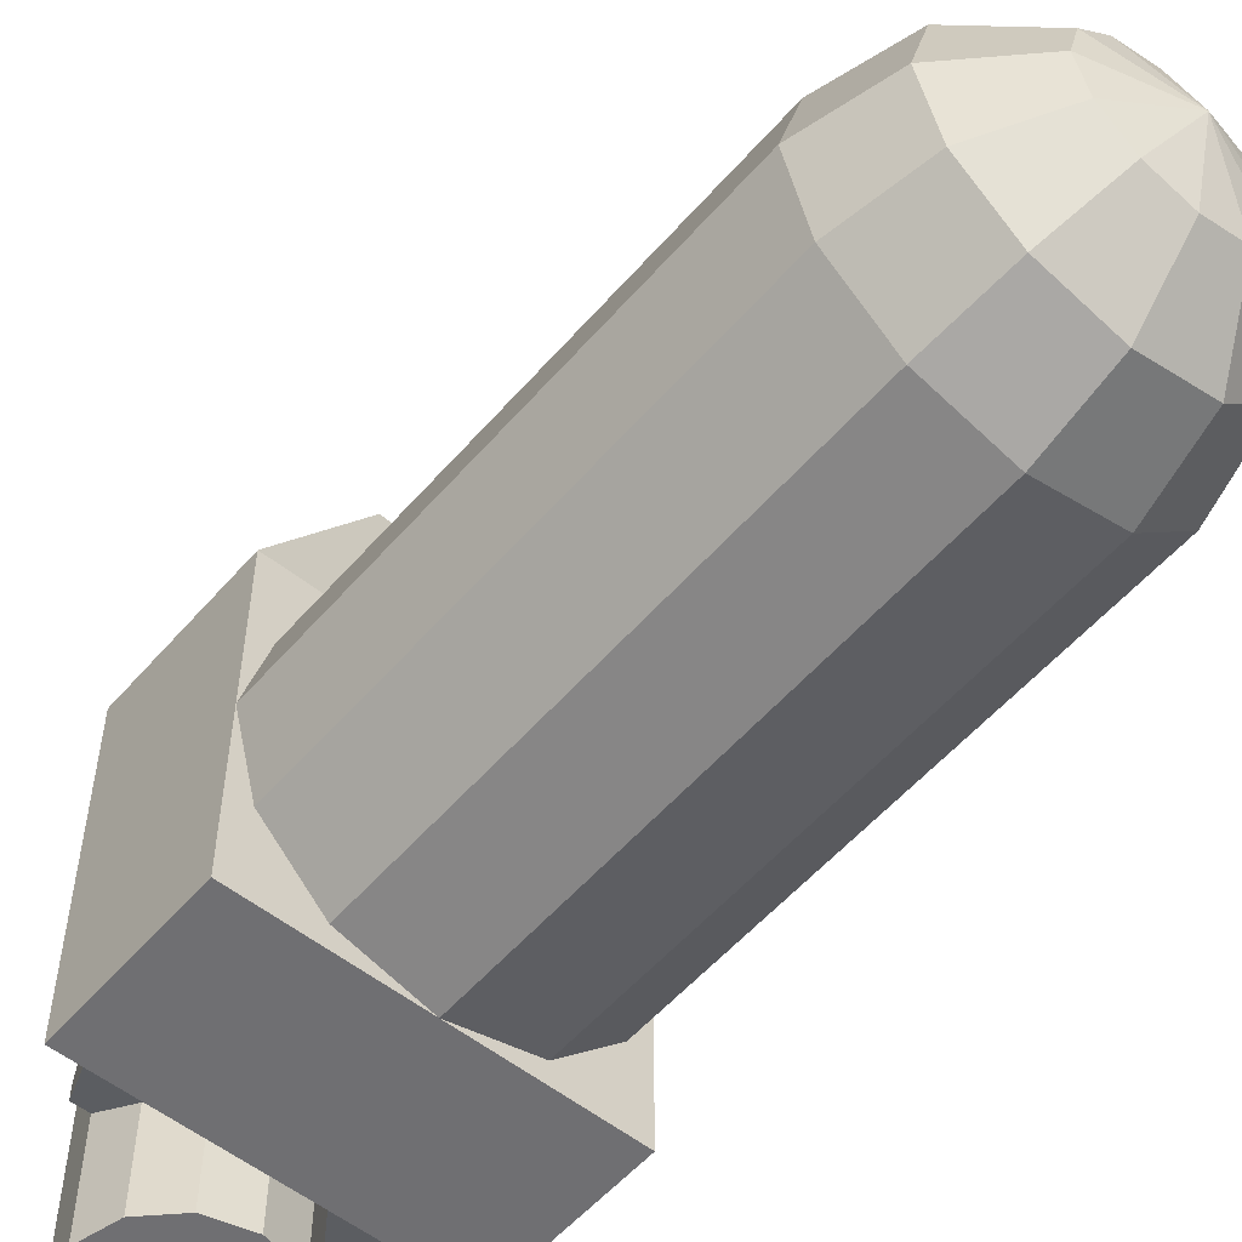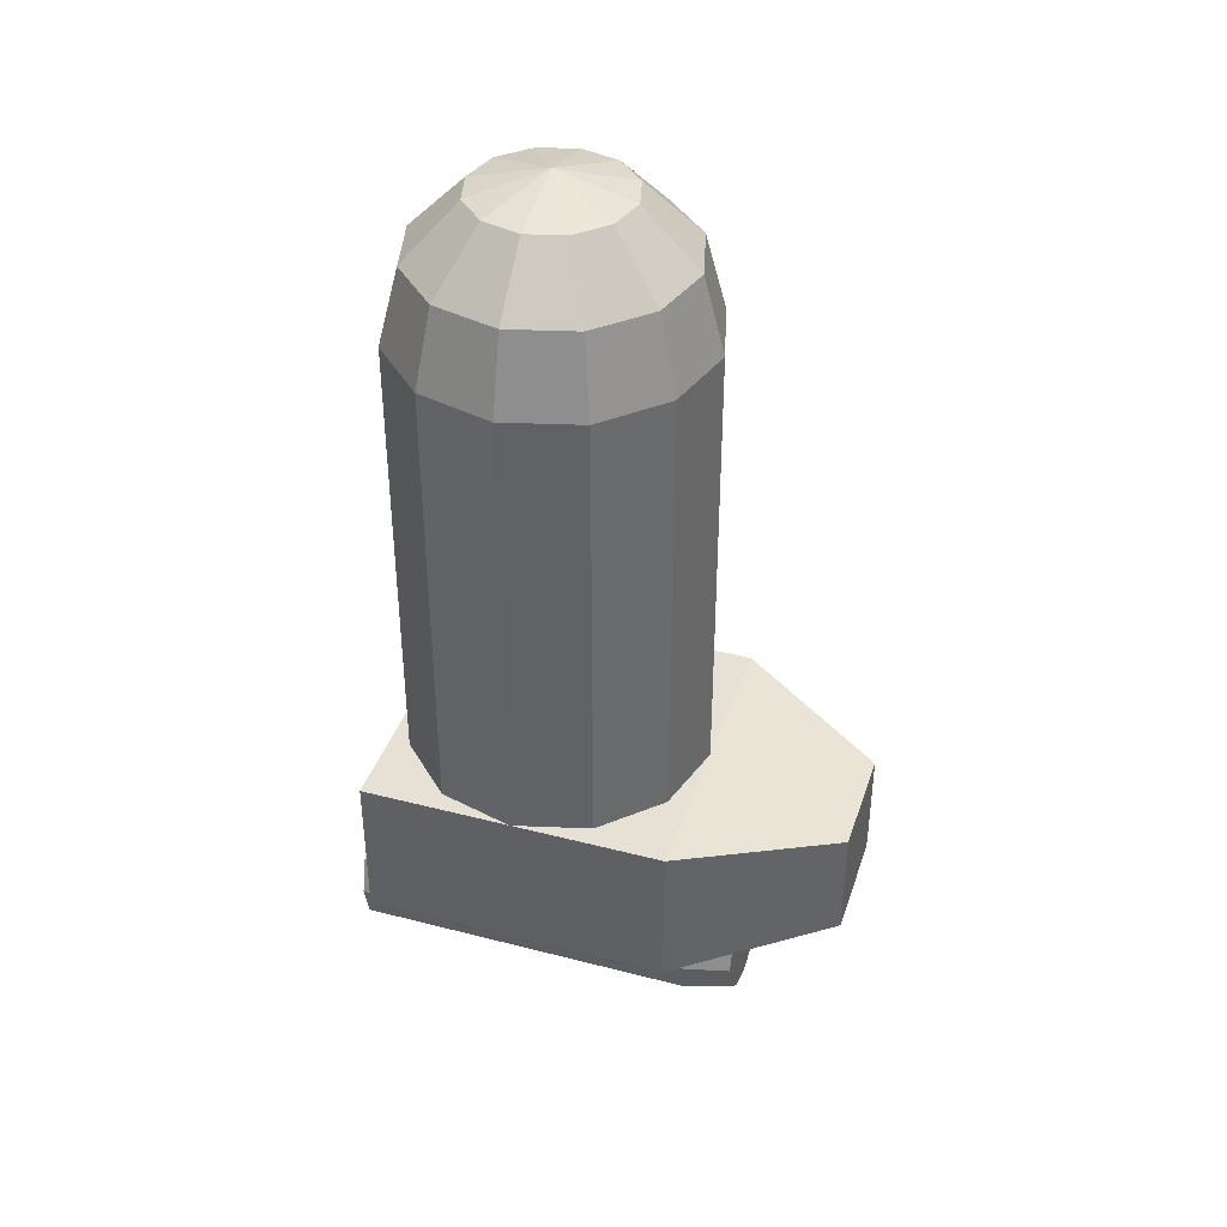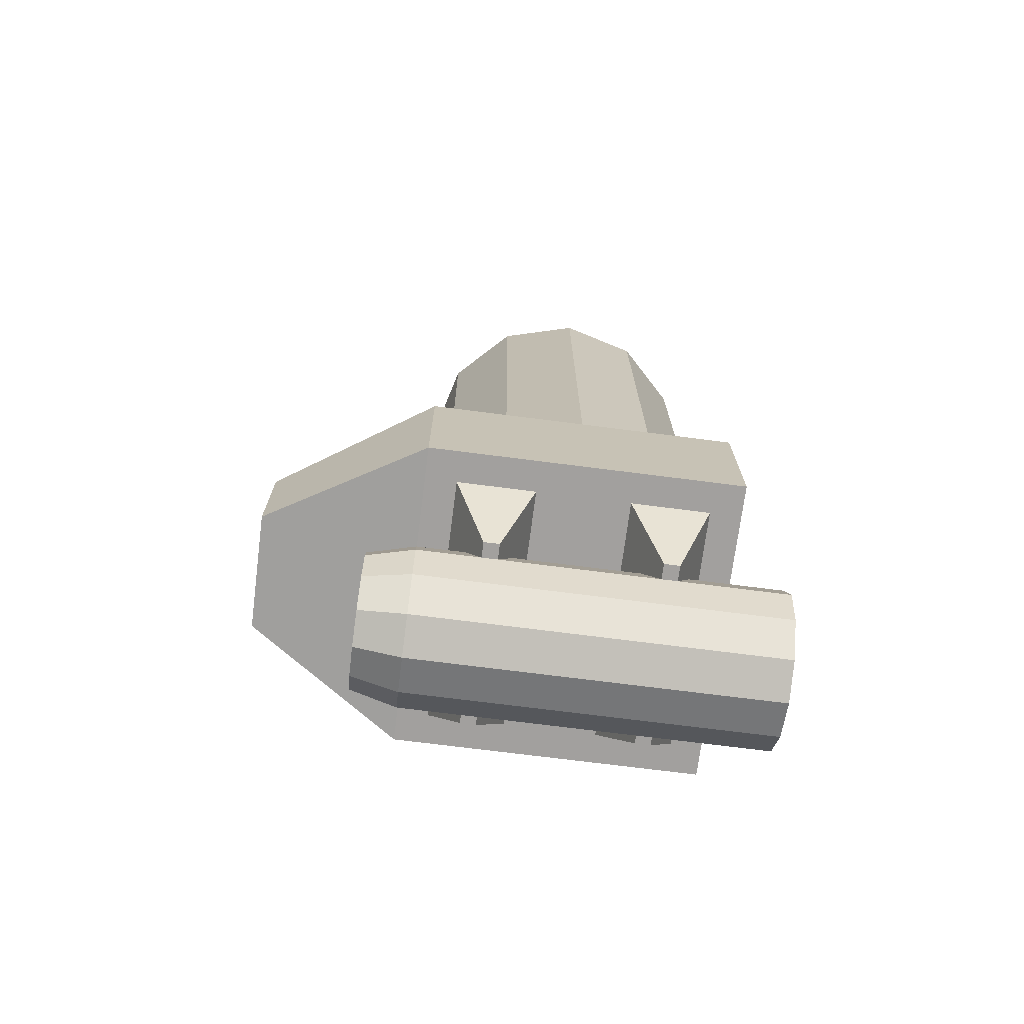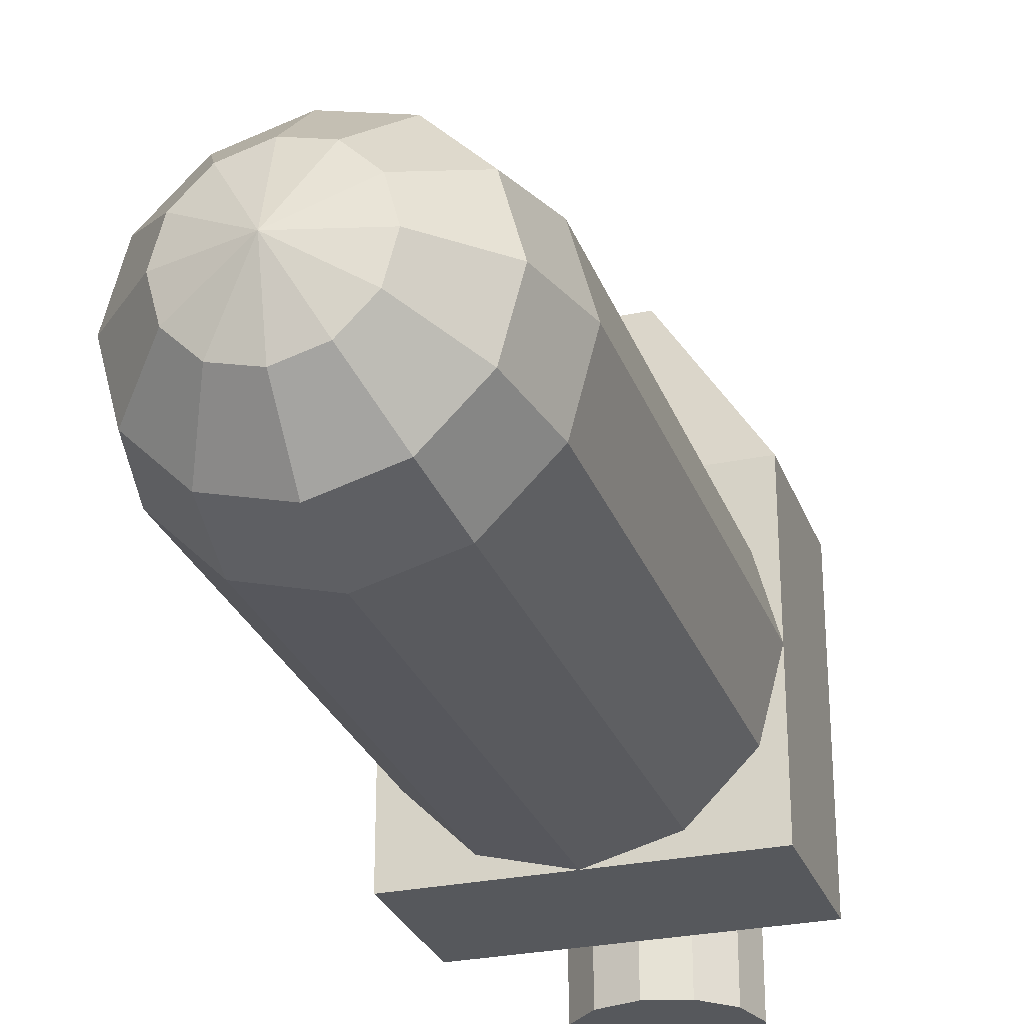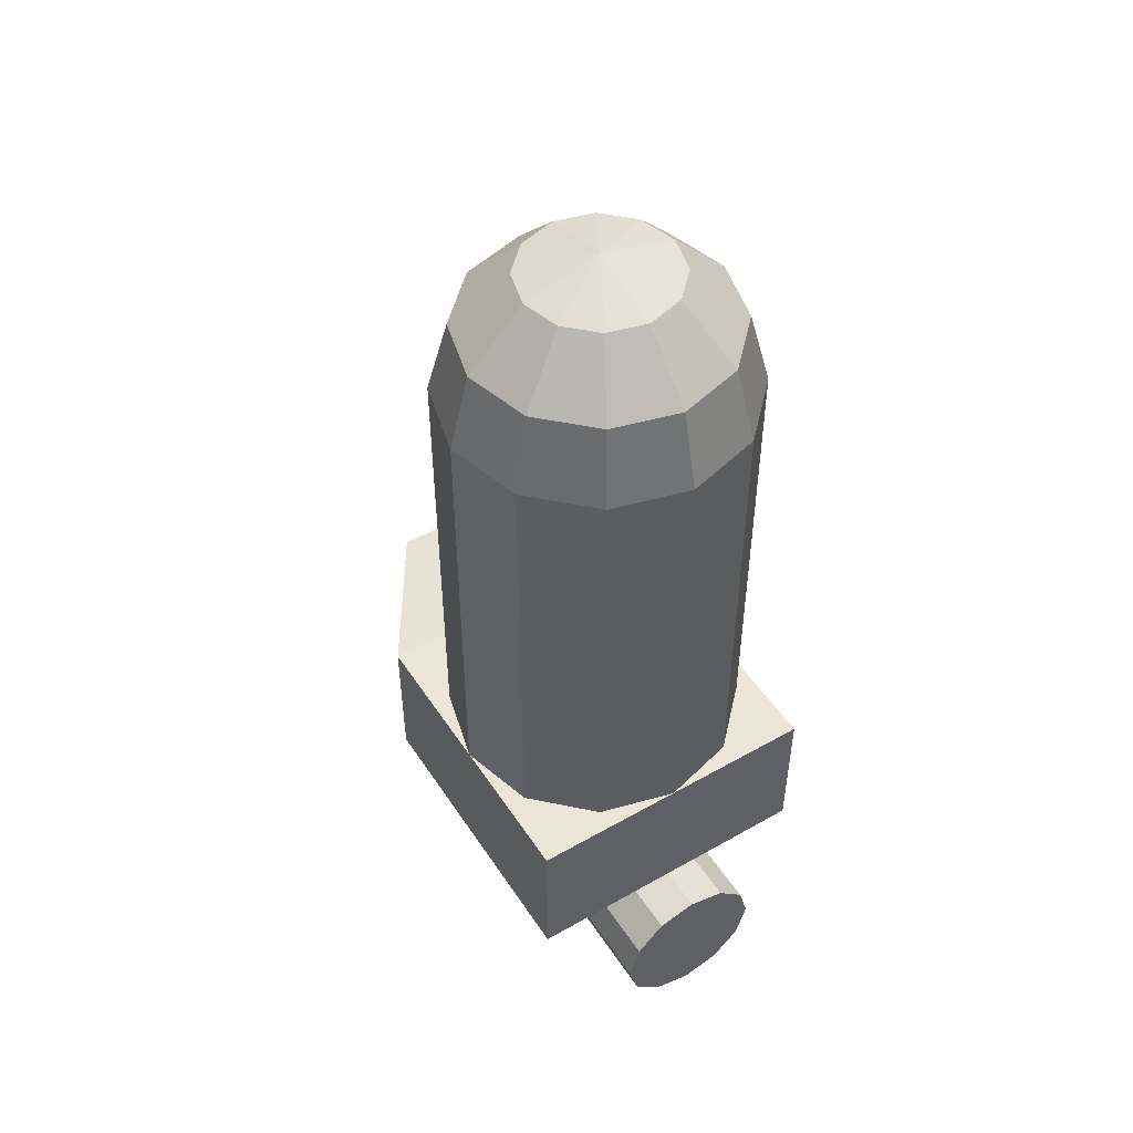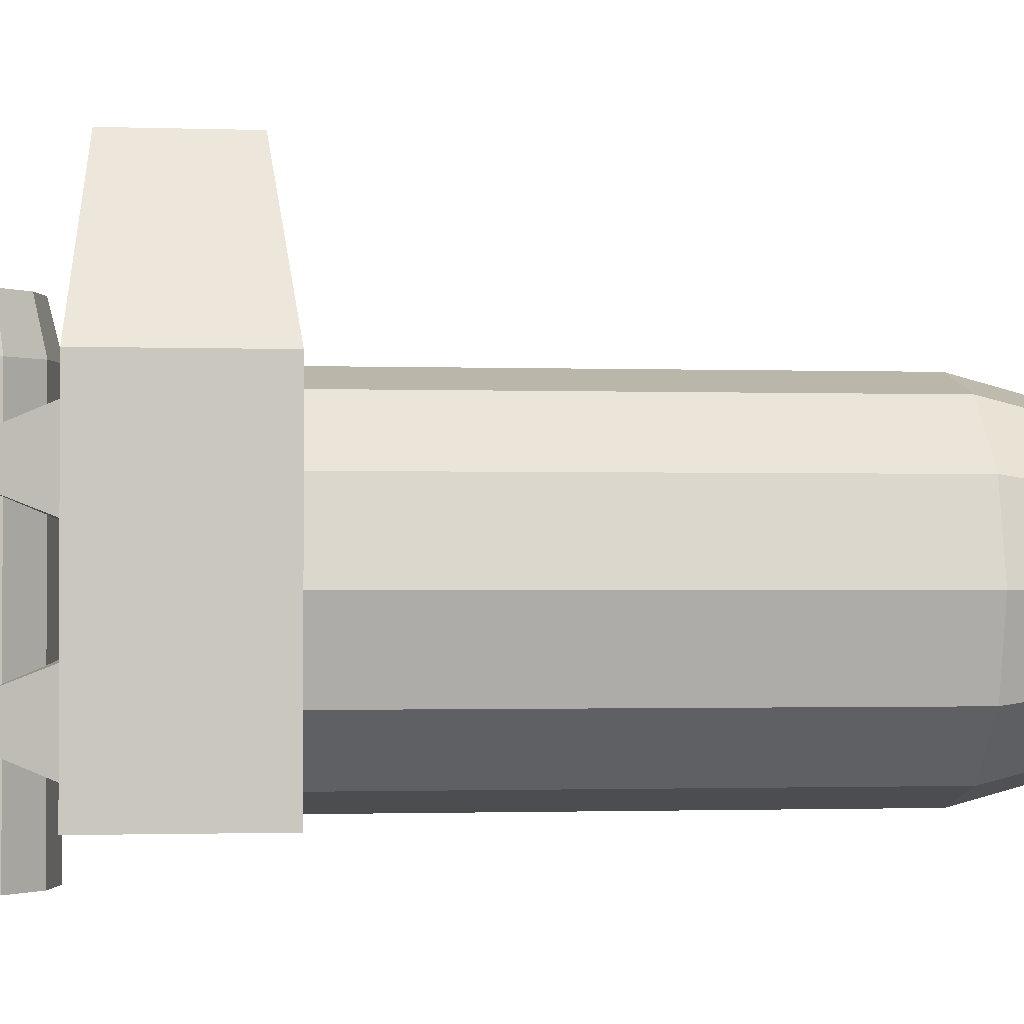
<metadata>
{"format":"obj","ext":"obj","renderer":"f3d","projection":"perspective","resolution":1024,"background":"white","views":[{"elev":-54.7,"azim":140.0,"up":"+Z"},{"elev":39.2,"azim":-72.1,"up":"+Y"},{"elev":-71.9,"azim":82.7,"up":"+Y"},{"elev":-27.8,"azim":-162.1,"up":"+Z"},{"elev":49.5,"azim":147.9,"up":"+Y"},{"elev":-1.3,"azim":82.6,"up":"+Z"}]}
</metadata>
<code>
o Cube.001_Cube.002
v -0.5 -0.25 0.5
v -0.5 0.25 0.5
v -0.5 -0.25 -0.5
v -0.5 0.25 -0.5
v 0.5 -0.25 0.5
v 0.5 0.25 0.5
v 0.5 -0.25 -0.5
v 0.5 0.25 -0.5
v -0.1875 -0.1875 1
v -0.1875 0.1875 1
v 0.1875 -0.1875 1
v 0.1875 0.1875 1
v 0.25 2.183 0
v 0 2.25 0
v 0 0.25 -0.5
v 0.25 0.25 -0.433
v 0.433 0.25 -0.25
v 0.5 0.25 0
v 0.433 0.25 0.25
v 0.25 0.25 0.433
v 0 0.25 0.5
v -0.25 0.25 0.433
v -0.433 0.25 0.25
v -0.5 0.25 0
v -0.433 0.25 -0.25
v -0.25 0.25 -0.433
v 0.433 2 0
v 0.5 1.75 0
v -0.433 1.75 0.25
v 0.433 1.75 -0.25
v 0.375 2 -0.2165
v 0.2165 2.183 -0.125
v -0.5 1.75 0
v -0.433 2 0
v -0.25 2.183 0
v -0.375 2 0.2165
v -0.2165 2.183 0.125
v -0.25 1.75 0.433
v 0.25 1.75 -0.433
v 0.2165 2 -0.375
v 0.125 2.183 -0.2165
v -0.2165 2 0.375
v -0.125 2.183 0.2165
v 0 1.75 0.5
v -0 1.75 -0.5
v -0 2 -0.433
v -0 2.183 -0.25
v 0 2 0.433
v 0 2.183 0.25
v 0.25 1.75 0.433
v -0.25 1.75 -0.433
v -0.2165 2 -0.375
v -0.125 2.183 -0.2165
v 0.2165 2 0.375
v 0.125 2.183 0.2165
v 0.433 1.75 0.25
v -0.433 1.75 -0.25
v -0.375 2 -0.2165
v -0.2165 2.183 -0.125
v 0.375 2 0.2165
v 0.2165 2.183 0.125
v 0 -0.25 -0.65
v 0 -0.25 0.5
v 0.125 -0.2835 -0.65
v 0.125 -0.2835 0.5
v 0.2165 -0.375 -0.65
v 0.2165 -0.375 0.5
v 0.25 -0.5 -0.65
v 0.25 -0.5 0.5
v 0.2165 -0.625 -0.65
v 0.2165 -0.625 0.5
v 0.125 -0.7165 -0.65
v 0.125 -0.7165 0.5
v 0 -0.75 -0.65
v 0 -0.75 0.5
v -0.125 -0.7165 -0.65
v -0.125 -0.7165 0.5
v -0.2165 -0.625 -0.65
v -0.2165 -0.625 0.5
v -0.25 -0.5 -0.65
v -0.25 -0.5 0.5
v -0.2165 -0.375 -0.65
v -0.2165 -0.375 0.5
v -0.125 -0.2835 -0.65
v -0.125 -0.2835 0.5
v 0.1062 -0.316 0.65
v -0 -0.2875 0.65
v 0.184 -0.3937 0.65
v 0.2125 -0.5 0.65
v 0.184 -0.6062 0.65
v 0.1062 -0.684 0.65
v 0 -0.7125 0.65
v -0.1062 -0.684 0.65
v -0.184 -0.6062 0.65
v -0.2125 -0.5 0.65
v -0.184 -0.3937 0.65
v -0.1062 -0.316 0.65
v -0.3 -0.5 0.3
v -0.4 -0.25 0.4
v -0.3 -0.5 0.25
v -0.4 -0.25 0.15
v 0.3 -0.5 0.3
v 0.4 -0.25 0.4
v 0.3 -0.5 0.25
v 0.4 -0.25 0.15
v -0.3 -0.5 -0.25
v -0.4 -0.25 -0.15
v -0.3 -0.5 -0.3
v -0.4 -0.25 -0.4
v 0.3 -0.5 -0.25
v 0.4 -0.25 -0.15
v 0.3 -0.5 -0.3
v 0.4 -0.25 -0.4
f 4 3 1
f 8 7 3
f 6 5 7
f 2 1 5
f 3 7 5
f 8 4 2
f 10 9 11
f 6 2 10
f 1 5 11
f 9 10 2
f 15 45 39
f 39 30 17
f 17 30 28
f 18 28 56
f 19 56 50
f 49 14 43
f 49 43 42
f 48 42 38
f 55 14 49
f 48 54 55
f 44 50 54
f 61 14 55
f 14 61 13
f 14 13 32
f 32 41 14
f 41 47 14
f 53 14 47
f 59 14 53
f 35 14 59
f 35 37 14
f 43 14 37
f 43 37 36
f 29 38 42
f 36 37 35
f 29 36 34
f 35 59 58
f 57 33 34
f 53 52 58
f 52 51 57
f 47 46 52
f 46 45 51
f 41 40 46
f 40 39 45
f 32 31 40
f 31 30 39
f 32 13 27
f 28 30 31
f 27 13 61
f 54 60 61
f 50 56 60
f 28 27 60
f 45 15 26
f 57 51 26
f 50 44 21
f 21 44 38
f 38 29 23
f 29 33 24
f 24 33 57
f 12 11 5
f 63 65 64
f 65 67 66
f 67 69 68
f 69 71 70
f 71 73 72
f 73 75 74
f 75 77 76
f 77 79 78
f 79 81 80
f 81 83 82
f 69 89 90
f 85 63 62
f 83 85 84
f 68 76 84
f 94 92 88
f 63 85 97
f 63 87 86
f 67 88 89
f 83 96 97
f 67 65 86
f 81 95 96
f 79 94 95
f 79 77 93
f 75 92 93
f 73 91 92
f 71 90 91
f 101 100 98
f 105 104 100
f 103 102 104
f 99 98 102
f 100 104 102
f 109 108 106
f 113 112 108
f 111 110 112
f 107 106 110
f 108 112 110
f 2 4 1
f 4 8 3
f 8 6 7
f 6 2 5
f 1 3 5
f 6 8 2
f 12 10 11
f 12 6 10
f 9 1 11
f 1 9 2
f 16 15 39
f 16 39 17
f 18 17 28
f 19 18 56
f 20 19 50
f 48 49 42
f 44 48 38
f 49 48 55
f 48 44 54
f 42 43 36
f 36 29 42
f 34 36 35
f 33 29 34
f 34 35 58
f 58 57 34
f 59 53 58
f 58 52 57
f 53 47 52
f 52 46 51
f 47 41 46
f 46 40 45
f 41 32 40
f 40 31 39
f 31 32 27
f 27 28 31
f 60 27 61
f 55 54 61
f 54 50 60
f 56 28 60
f 51 45 26
f 25 57 26
f 20 50 21
f 22 21 38
f 22 38 23
f 23 29 24
f 25 24 57
f 6 12 5
f 62 63 64
f 64 65 66
f 66 67 68
f 68 69 70
f 70 71 72
f 72 73 74
f 74 75 76
f 76 77 78
f 78 79 80
f 80 81 82
f 71 69 90
f 84 85 62
f 82 83 84
f 84 62 64
f 64 66 84
f 68 70 72
f 72 74 68
f 76 78 80
f 80 82 84
f 84 66 68
f 68 74 76
f 76 80 84
f 88 86 96
f 87 97 96
f 96 95 94
f 94 93 92
f 92 91 88
f 90 89 88
f 86 87 96
f 96 94 88
f 91 90 88
f 87 63 97
f 65 63 86
f 69 67 89
f 85 83 97
f 88 67 86
f 83 81 96
f 81 79 95
f 94 79 93
f 77 75 93
f 75 73 92
f 73 71 91
f 99 101 98
f 101 105 100
f 105 103 104
f 103 99 102
f 98 100 102
f 107 109 106
f 109 113 108
f 113 111 112
f 111 107 110
f 106 108 110

</code>
